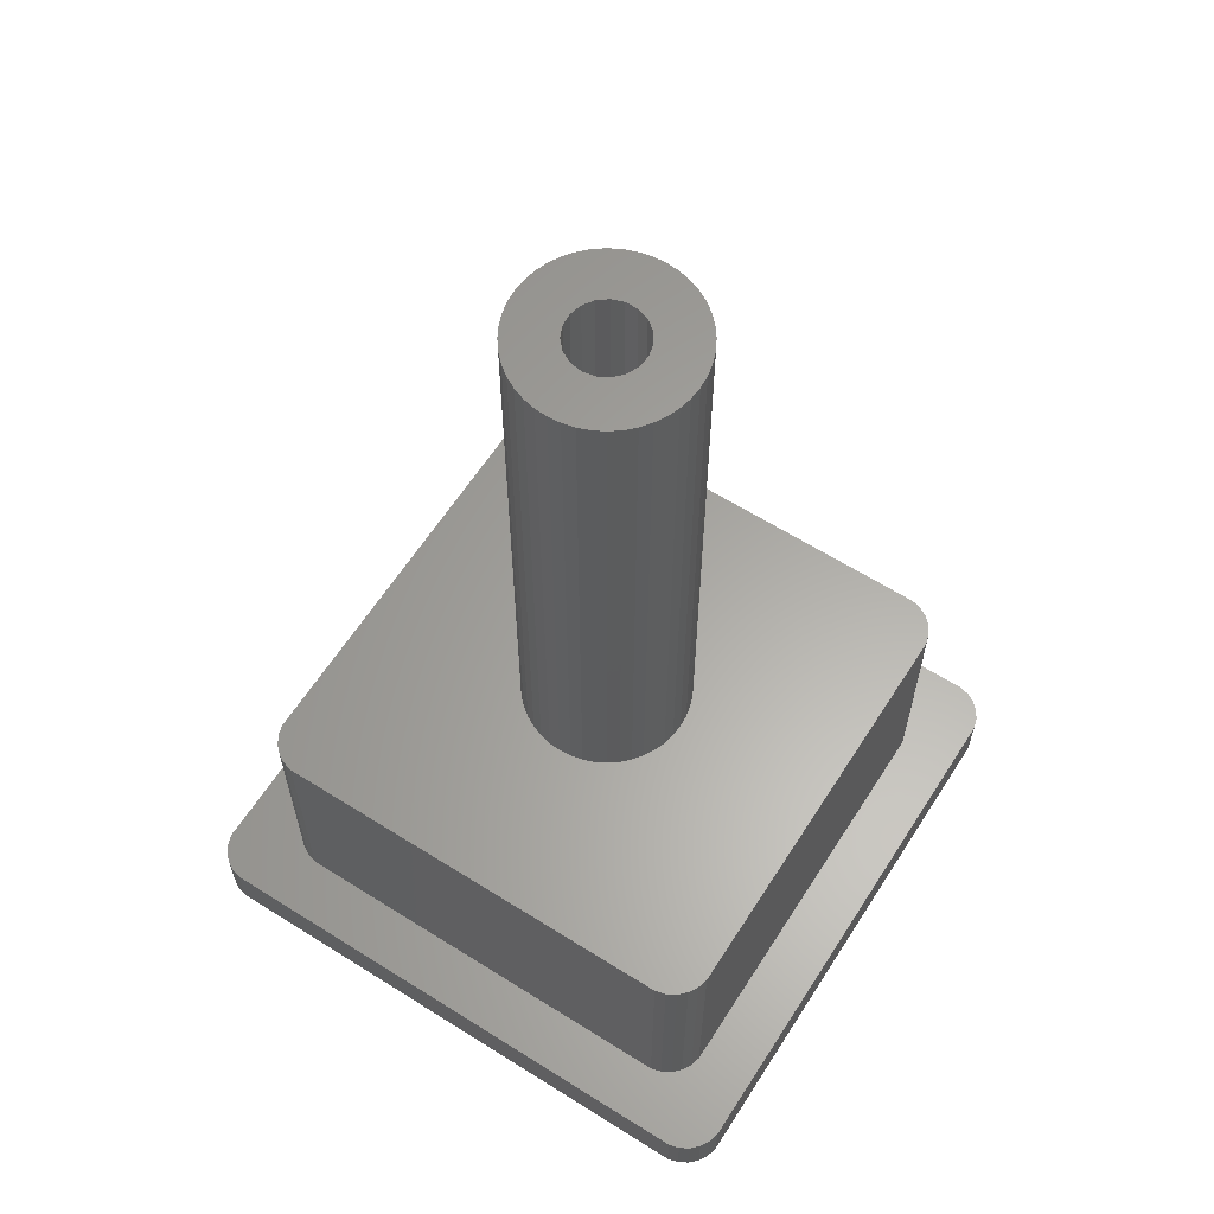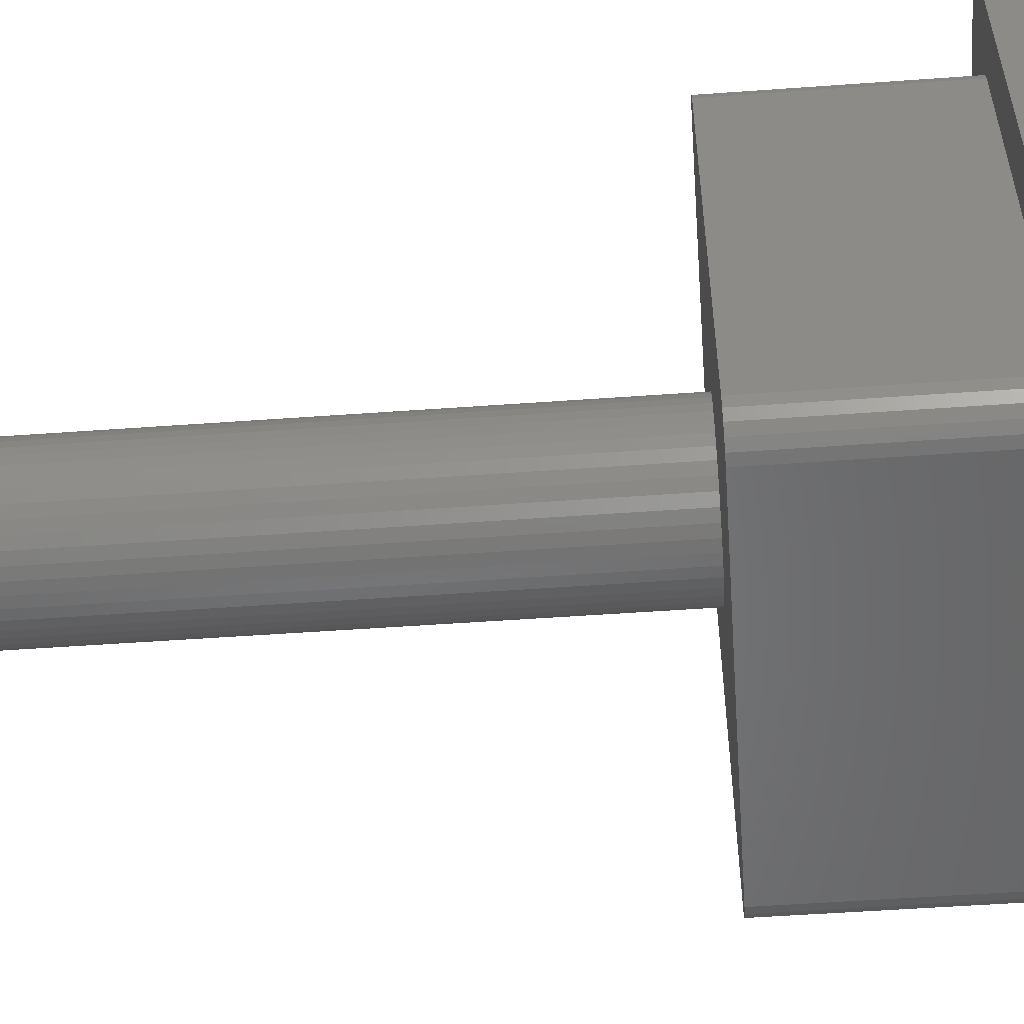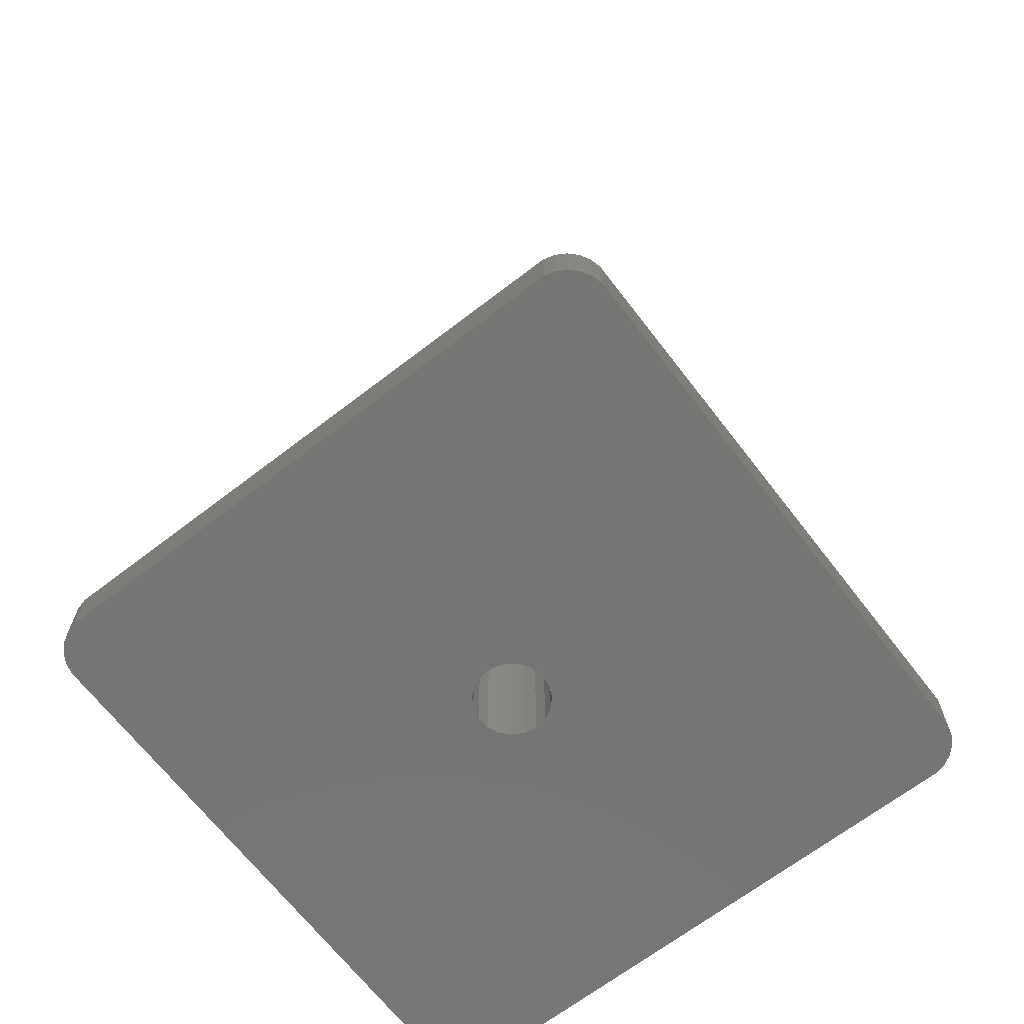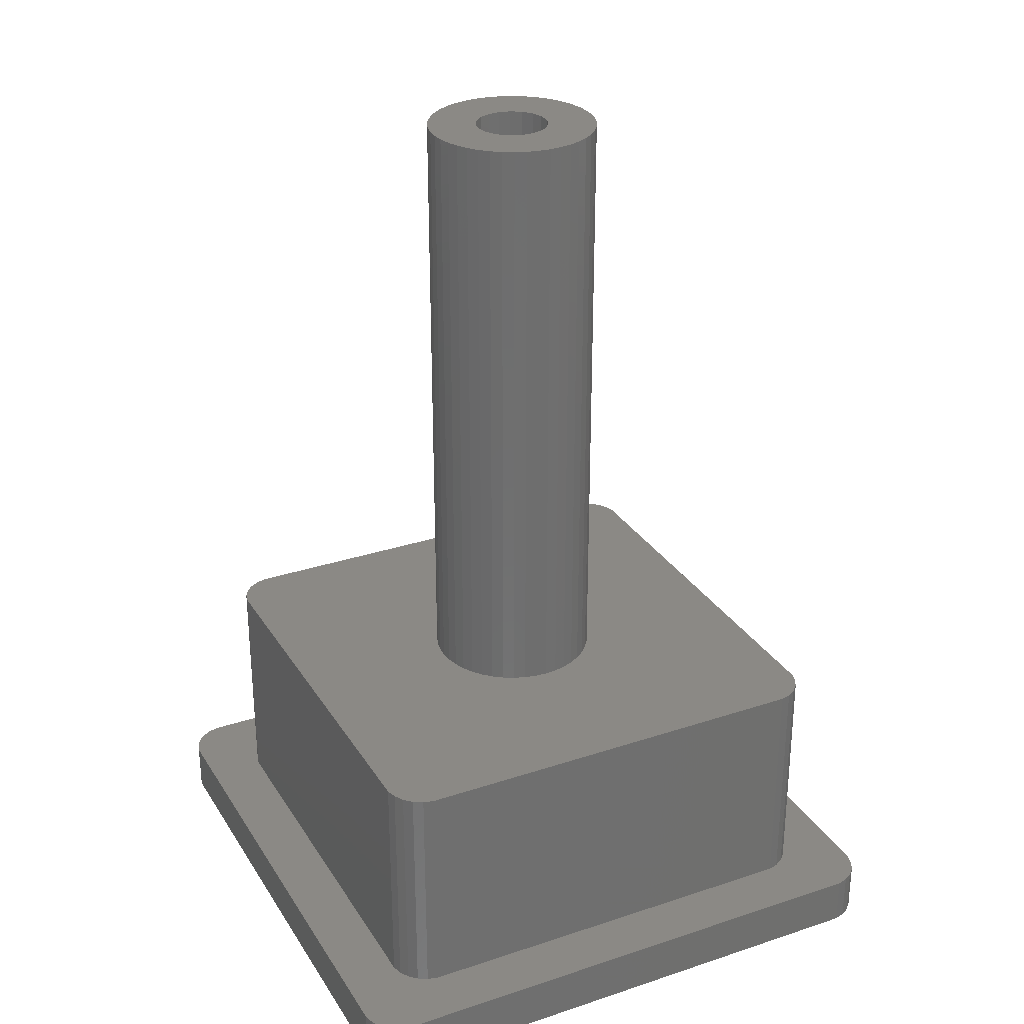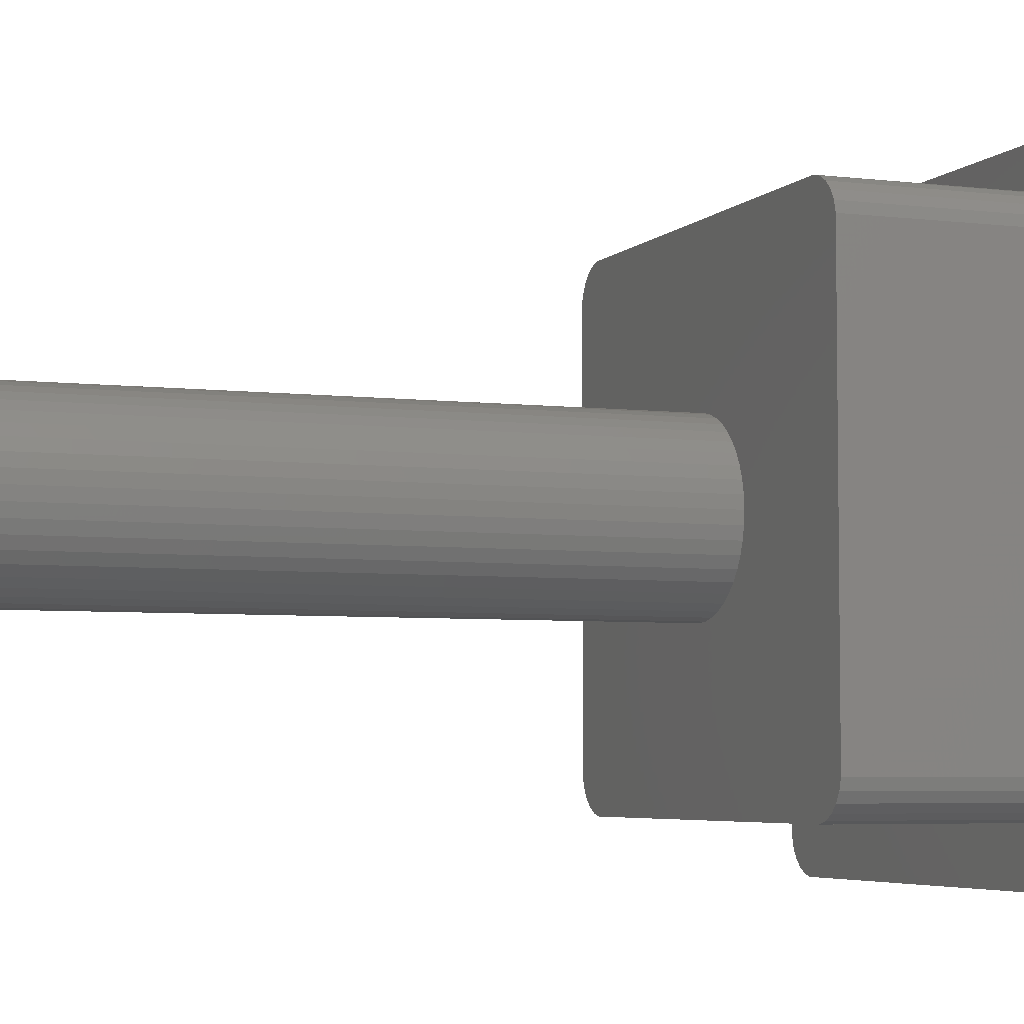
<metadata>
{"format":"stl","ext":"stl","renderer":"f3d","projection":"perspective","resolution":1024,"background":"white","views":[{"elev":62.1,"azim":122.6,"up":"+Z"},{"elev":-53.2,"azim":94.4,"up":"+Y"},{"elev":-67.5,"azim":-52.4,"up":"+Z"},{"elev":29.2,"azim":153.8,"up":"+Z"},{"elev":-4.9,"azim":68.6,"up":"+Y"}]}
</metadata>
<code>
# stl→obj: 230 verts, 460 faces
v 6 5.132 -0.5
v 5.932 5.386 0
v 6 5.132 0
v 5.932 5.386 -5.75
v 6 5.132 -5.75
v 5.386 5.932 0
v 5.132 6 -0.5
v 5.132 6 0
v 5.386 5.932 -5.75
v 5.132 6 -5.75
v 5.8 5.614 -5.75
v 5.8 5.614 0
v 5.614 5.8 -5.75
v 5.614 5.8 0
v 6 -5.132 0
v 6 -5.132 -0.5
v 6 -5.132 -5.75
v -5.132 6 0
v -5.132 6 -0.5
v -5.132 6 -5.75
v -6 5.132 -0.5
v -5.932 5.386 -5.75
v -6 5.132 -5.75
v -5.932 5.386 0
v -6 5.132 0
v -5.386 5.932 0
v -5.386 5.932 -5.75
v -5.8 5.614 0
v -5.8 5.614 -5.75
v -6 -5.132 -0.5
v -6 -5.132 0
v -6 -5.132 -5.75
v -5.614 5.8 0
v -5.614 5.8 -5.75
v -5.386 -5.932 0
v -5.132 -6 -0.5
v -5.132 -6 0
v -5.386 -5.932 -5.75
v -5.132 -6 -5.75
v -5.932 -5.386 -5.75
v -5.932 -5.386 0
v -5.614 -5.8 -5.75
v -5.614 -5.8 0
v 5.132 -6 0
v 5.132 -6 -0.5
v 5.132 -6 -5.75
v -5.8 -5.614 -5.75
v -5.8 -5.614 0
v 5.932 -5.386 0
v 5.932 -5.386 -5.75
v 5.386 -5.932 -5.75
v 5.614 -5.8 0
v 5.386 -5.932 0
v 5.614 -5.8 -5.75
v 5.8 -5.614 -5.75
v 5.8 -5.614 0
v 2.1 0 0
v 2.079 -0.2989 0
v 2.015 -0.5916 0
v 1.91 -0.8724 0
v 1.587 1.375 0
v 1.767 -1.135 0
v 1.587 -1.375 0
v 2.079 0.2989 0
v 2.015 0.5916 0
v 1.91 0.8724 0
v 1.767 1.135 0
v 1.375 1.587 0
v 1.135 1.767 0
v 0.8724 1.91 0
v 0.5916 2.015 0
v 0.2989 2.079 0
v 0 2.1 0
v -0.2989 2.079 0
v -0.5916 2.015 0
v -0.8724 1.91 0
v -2.015 0.5916 0
v -2.079 0.2989 0
v -1.91 0.8724 0
v -1.767 1.135 0
v -1.587 1.375 0
v -1.375 1.587 0
v -1.135 1.767 0
v 1.375 -1.587 0
v 1.135 -1.767 0
v 0.8724 -1.91 0
v 0.5916 -2.015 0
v 0.2989 -2.079 0
v 0 -2.1 0
v -0.2989 -2.079 0
v -0.5916 -2.015 0
v -0.8724 -1.91 0
v -1.135 -1.767 0
v -2.1 0 0
v -2.079 -0.2989 0
v -1.375 -1.587 0
v -1.587 -1.375 0
v -1.767 -1.135 0
v -1.91 -0.8724 0
v -2.015 -0.5916 0
v 6.532 -7.4 -7
v 7.4 -6.532 -7
v 7.332 -6.786 -7
v 0.9 0 -7
v 7.4 6.532 -7
v 7.2 -7.014 -7
v 0.8512 0.2922 -7
v 7.014 -7.2 -7
v 0.7102 0.5528 -7
v 6.786 -7.332 -7
v 6.532 7.4 -7
v 0.7102 -0.5528 -7
v 7.332 6.786 -7
v 7.2 7.014 -7
v 0.8512 -0.2922 -7
v 0.4923 -0.7534 -7
v 0.2209 -0.8725 -7
v -0.07432 -0.8969 -7
v -6.532 -7.4 -7
v -0.3615 -0.8242 -7
v -0.7915 -0.4284 -7
v -7.4 -6.532 -7
v -0.8877 -0.1481 -7
v -0.6096 -0.6622 -7
v 7.014 7.2 -7
v 6.786 7.332 -7
v 0.4923 0.7534 -7
v 0.2209 0.8725 -7
v -0.07432 0.8969 -7
v -6.532 7.4 -7
v -0.3615 0.8242 -7
v -0.6096 0.6622 -7
v -0.8877 0.1481 -7
v -7.4 6.532 -7
v -0.7915 0.4284 -7
v -6.786 -7.332 -7
v -7.014 -7.2 -7
v -7.2 -7.014 -7
v -6.786 7.332 -7
v -7.332 -6.786 -7
v -7.014 7.2 -7
v -7.2 7.014 -7
v -7.332 6.786 -7
v 7.4 6.532 -5.75
v 7.332 6.786 -5.75
v -6.532 7.4 -5.75
v 6.532 7.4 -5.75
v 7.2 7.014 -5.75
v 7.014 7.2 -5.75
v 6.786 7.332 -5.75
v 7.4 -6.532 -5.75
v -7.4 6.532 -5.75
v -7.4 -6.532 -5.75
v -7.014 7.2 -5.75
v -6.786 7.332 -5.75
v -7.332 6.786 -5.75
v -7.2 7.014 -5.75
v 6.532 -7.4 -5.75
v -6.532 -7.4 -5.75
v -7.332 -6.786 -5.75
v -7.2 -7.014 -5.75
v -6.786 -7.332 -5.75
v -7.014 -7.2 -5.75
v 7.014 -7.2 -5.75
v 7.2 -7.014 -5.75
v 6.786 -7.332 -5.75
v 7.332 -6.786 -5.75
v 1.91 0.8724 15
v 1.767 1.135 15
v 1.587 1.375 15
v 0.2989 2.079 15
v 0.5916 2.015 15
v -1.135 1.767 15
v -0.8724 1.91 15
v -1.767 1.135 15
v -1.91 0.8724 15
v 2.079 -0.2989 15
v 2.1 0 15
v -0.2989 2.079 15
v 0 2.1 15
v 0.8724 1.91 15
v 1.135 1.767 15
v -2.079 0.2989 15
v -2.1 0 15
v -1.587 1.375 15
v -1.375 1.587 15
v -0.5916 2.015 15
v 2.079 0.2989 15
v 2.015 0.5916 15
v 1.375 1.587 15
v 0.9 0 15
v 0.8512 0.2922 15
v 0.8512 -0.2922 15
v 2.015 -0.5916 15
v 0.7102 0.5528 15
v 1.91 -0.8724 15
v 1.767 -1.135 15
v 0.4923 0.7534 15
v 0.7102 -0.5528 15
v 1.587 -1.375 15
v 0.2209 0.8725 15
v -0.07432 0.8969 15
v -0.3615 0.8242 15
v -0.6096 0.6622 15
v -0.7915 0.4284 15
v 1.375 -1.587 15
v 0.4923 -0.7534 15
v 1.135 -1.767 15
v 0.8724 -1.91 15
v 0.2209 -0.8725 15
v 0.5916 -2.015 15
v 0.2989 -2.079 15
v -0.07432 -0.8969 15
v 0 -2.1 15
v -0.2989 -2.079 15
v -0.5916 -2.015 15
v -0.3615 -0.8242 15
v -1.135 -1.767 15
v -0.6096 -0.6622 15
v -1.587 -1.375 15
v -0.7915 -0.4284 15
v -0.8724 -1.91 15
v -2.015 -0.5916 15
v -0.8877 -0.1481 15
v -1.375 -1.587 15
v -2.015 0.5916 15
v -0.8877 0.1481 15
v -1.767 -1.135 15
v -1.91 -0.8724 15
v -2.079 -0.2989 15
f 1 2 3
f 2 1 4
f 4 1 5
f 6 7 8
f 9 7 6
f 7 9 10
f 2 11 12
f 11 2 4
f 12 13 14
f 13 12 11
f 13 6 14
f 6 13 9
f 15 1 3
f 1 15 16
f 16 5 1
f 5 16 17
f 7 18 8
f 18 7 19
f 10 19 7
f 19 10 20
f 21 22 23
f 22 21 24
f 24 21 25
f 19 26 18
f 27 19 20
f 19 27 26
f 22 28 29
f 28 22 24
f 30 25 21
f 25 30 31
f 32 21 23
f 21 32 30
f 27 33 26
f 33 27 34
f 29 33 34
f 33 29 28
f 35 36 37
f 38 36 35
f 36 38 39
f 40 30 32
f 41 30 40
f 30 41 31
f 42 35 43
f 35 42 38
f 36 44 37
f 44 36 45
f 39 45 36
f 45 39 46
f 47 41 40
f 41 47 48
f 42 48 47
f 48 42 43
f 49 16 15
f 50 16 49
f 16 50 17
f 51 52 53
f 52 51 54
f 52 55 56
f 55 52 54
f 45 53 44
f 51 45 46
f 45 51 53
f 56 50 49
f 50 56 55
f 8 3 2
f 3 57 15
f 8 2 12
f 58 15 57
f 8 12 14
f 59 15 58
f 8 14 6
f 60 15 59
f 3 8 61
f 62 15 60
f 63 15 62
f 3 64 57
f 3 65 64
f 3 66 65
f 3 67 66
f 3 61 67
f 8 68 61
f 8 69 68
f 8 70 69
f 8 71 70
f 8 72 71
f 8 73 72
f 18 73 8
f 73 18 74
f 74 18 75
f 75 18 76
f 77 25 78
f 79 25 77
f 80 25 79
f 81 25 80
f 25 81 18
f 82 18 81
f 83 18 82
f 76 18 83
f 44 15 63
f 15 44 49
f 56 44 52
f 52 44 53
f 49 44 56
f 84 44 63
f 85 44 84
f 86 44 85
f 87 44 86
f 88 44 87
f 89 44 88
f 37 89 90
f 37 90 91
f 37 91 92
f 37 92 93
f 78 25 94
f 31 94 25
f 94 31 95
f 89 37 44
f 96 37 93
f 97 37 96
f 31 97 98
f 31 98 99
f 95 31 100
f 25 18 26
f 100 31 99
f 25 26 33
f 97 31 37
f 25 33 28
f 37 31 35
f 25 28 24
f 35 31 43
f 43 31 48
f 48 31 41
f 101 102 103
f 102 104 105
f 101 103 106
f 107 105 104
f 101 106 108
f 109 105 107
f 101 108 110
f 111 105 109
f 102 101 112
f 105 111 113
f 113 111 114
f 102 115 104
f 102 112 115
f 101 116 112
f 101 117 116
f 101 118 117
f 119 118 101
f 118 119 120
f 121 122 123
f 124 122 121
f 122 124 119
f 120 119 124
f 125 111 126
f 114 111 125
f 127 111 109
f 128 111 127
f 129 111 128
f 130 129 131
f 130 131 132
f 123 122 133
f 129 130 111
f 134 132 135
f 134 133 122
f 122 119 136
f 133 134 135
f 122 136 137
f 132 134 130
f 122 137 138
f 130 134 139
f 122 138 140
f 139 134 141
f 141 134 142
f 142 134 143
f 144 113 145
f 113 144 105
f 111 146 147
f 146 111 130
f 148 125 149
f 125 148 114
f 145 114 148
f 114 145 113
f 126 147 150
f 147 126 111
f 125 150 149
f 150 125 126
f 151 105 144
f 105 151 102
f 122 152 134
f 152 122 153
f 139 154 155
f 154 139 141
f 134 156 143
f 156 134 152
f 142 154 141
f 154 142 157
f 143 157 142
f 157 143 156
f 130 155 146
f 155 130 139
f 119 158 159
f 158 119 101
f 138 160 140
f 160 138 161
f 137 162 163
f 162 137 136
f 137 161 138
f 161 137 163
f 140 153 122
f 153 140 160
f 136 159 162
f 159 136 119
f 164 106 165
f 106 164 108
f 101 166 158
f 166 101 110
f 110 164 166
f 164 110 108
f 165 103 167
f 103 165 106
f 167 102 151
f 102 167 103
f 11 144 145
f 144 5 151
f 11 145 148
f 17 151 5
f 11 148 149
f 50 151 17
f 11 149 150
f 55 151 50
f 11 150 147
f 151 55 167
f 167 55 165
f 144 4 5
f 144 11 4
f 147 13 11
f 147 9 13
f 147 10 9
f 147 20 10
f 22 152 23
f 29 152 22
f 152 29 146
f 34 146 29
f 27 146 34
f 20 146 27
f 146 20 147
f 165 55 164
f 164 55 166
f 166 55 158
f 54 158 55
f 51 158 54
f 46 158 51
f 39 158 46
f 39 159 158
f 38 159 39
f 42 159 38
f 47 159 42
f 153 47 40
f 153 40 32
f 23 152 32
f 152 146 155
f 153 32 152
f 152 155 154
f 47 153 159
f 152 154 157
f 159 153 162
f 152 157 156
f 162 153 163
f 163 153 161
f 161 153 160
f 168 67 169
f 67 168 66
f 169 61 170
f 61 169 67
f 71 171 172
f 171 71 72
f 76 173 174
f 173 76 83
f 79 175 80
f 175 79 176
f 177 57 178
f 57 177 58
f 73 179 180
f 179 73 74
f 69 181 182
f 181 69 70
f 94 183 78
f 183 94 184
f 80 185 81
f 185 80 175
f 83 186 173
f 186 83 82
f 75 174 187
f 174 75 76
f 81 186 82
f 186 81 185
f 178 64 188
f 64 178 57
f 189 66 168
f 66 189 65
f 68 182 190
f 182 68 69
f 72 180 171
f 180 72 73
f 70 172 181
f 172 70 71
f 191 178 188
f 192 188 189
f 178 191 177
f 192 189 168
f 193 177 191
f 192 168 169
f 177 193 194
f 195 169 170
f 194 193 196
f 195 170 190
f 196 193 197
f 198 190 182
f 199 197 193
f 197 199 200
f 198 182 181
f 188 192 191
f 169 195 192
f 201 181 172
f 190 198 195
f 201 172 171
f 181 201 198
f 202 171 180
f 171 202 201
f 179 202 180
f 187 202 179
f 202 187 203
f 174 203 187
f 173 203 174
f 203 173 204
f 186 204 173
f 204 185 205
f 185 204 186
f 200 199 206
f 207 206 199
f 206 207 208
f 208 207 209
f 210 209 207
f 209 210 211
f 211 210 212
f 213 212 210
f 212 213 214
f 213 215 214
f 216 213 217
f 213 216 215
f 218 217 219
f 220 219 221
f 217 222 216
f 223 221 224
f 175 205 185
f 217 218 222
f 176 205 175
f 219 225 218
f 226 205 176
f 219 220 225
f 205 226 227
f 221 228 220
f 183 227 226
f 221 229 228
f 184 227 183
f 221 223 229
f 227 184 224
f 224 230 223
f 224 184 230
f 77 176 79
f 176 77 226
f 78 226 77
f 226 78 183
f 74 187 179
f 187 74 75
f 95 184 94
f 184 95 230
f 98 229 99
f 229 98 228
f 88 211 212
f 211 88 87
f 86 208 209
f 208 86 85
f 188 65 189
f 65 188 64
f 170 68 190
f 68 170 61
f 196 59 194
f 59 196 60
f 194 58 177
f 58 194 59
f 200 62 197
f 62 200 63
f 197 60 196
f 60 197 62
f 91 215 216
f 215 91 90
f 90 214 215
f 214 90 89
f 99 223 100
f 223 99 229
f 100 230 95
f 230 100 223
f 87 209 211
f 209 87 86
f 206 63 200
f 63 206 84
f 85 206 208
f 206 85 84
f 96 218 225
f 218 96 93
f 89 212 214
f 212 89 88
f 97 228 98
f 228 97 220
f 96 220 97
f 220 96 225
f 93 222 218
f 222 93 92
f 92 216 222
f 216 92 91
f 104 192 107
f 192 104 191
f 224 133 227
f 133 224 123
f 129 201 202
f 201 129 128
f 117 213 210
f 213 117 118
f 116 210 207
f 210 116 117
f 127 195 198
f 195 127 109
f 107 195 109
f 195 107 192
f 128 198 201
f 198 128 127
f 132 203 204
f 203 132 131
f 205 132 204
f 132 205 135
f 131 202 203
f 202 131 129
f 227 135 205
f 135 227 133
f 115 191 104
f 191 115 193
f 120 219 217
f 219 120 124
f 219 121 221
f 121 219 124
f 221 123 224
f 123 221 121
f 112 207 199
f 207 112 116
f 118 217 213
f 217 118 120
f 112 193 115
f 193 112 199

</code>
